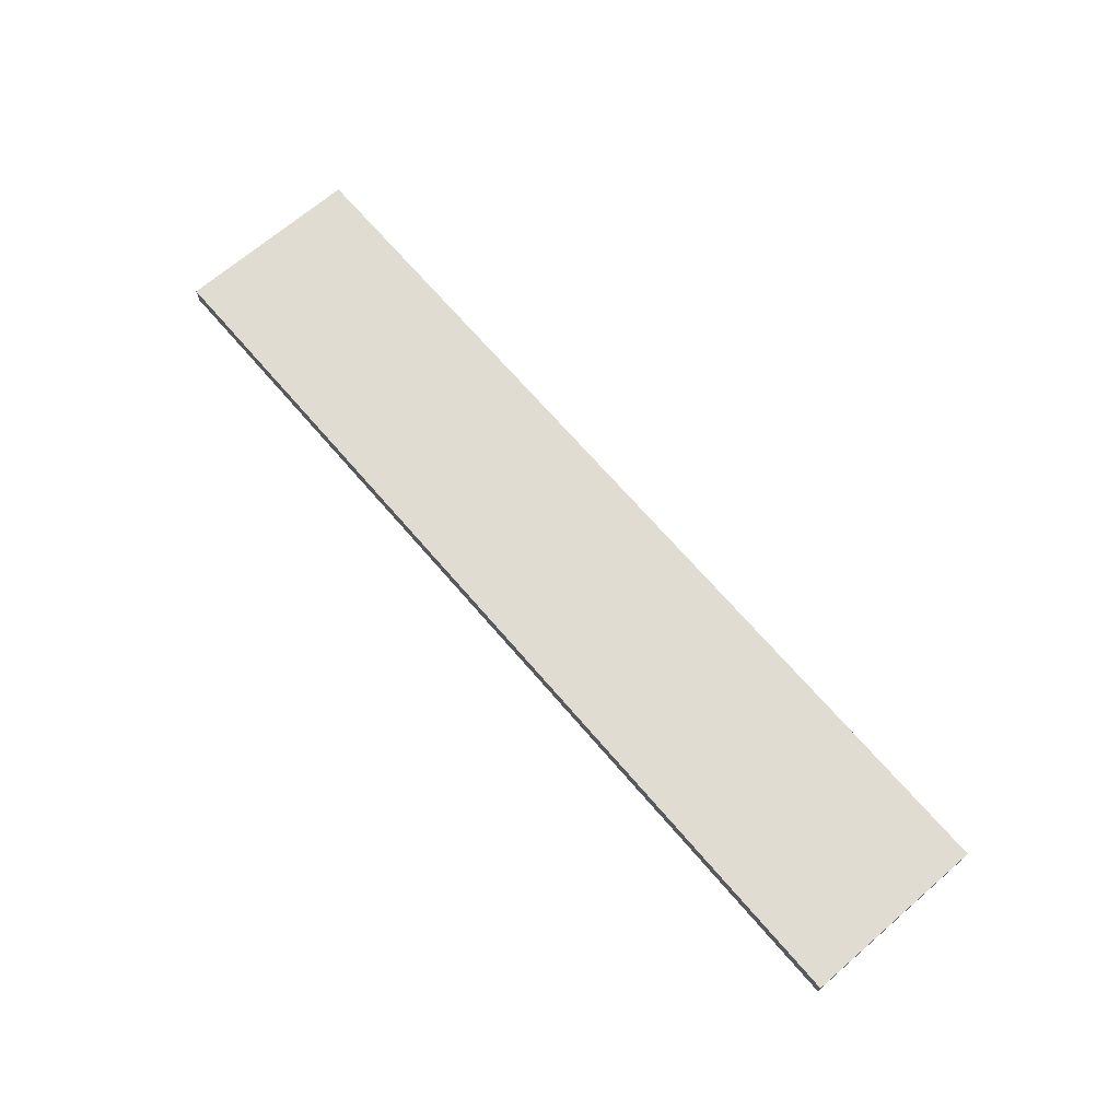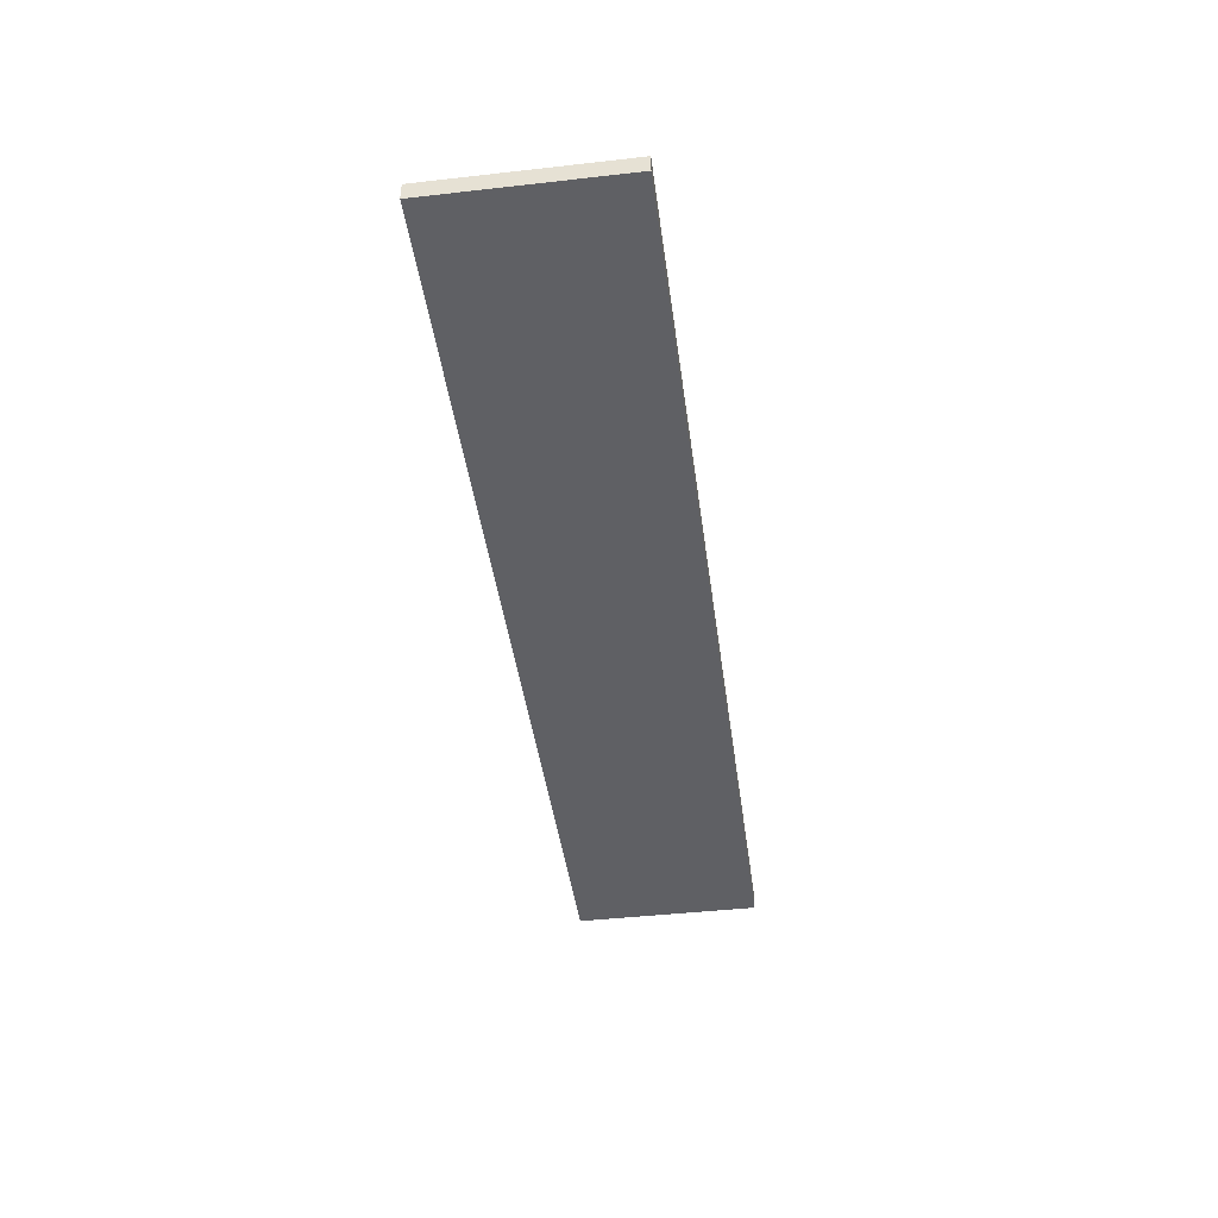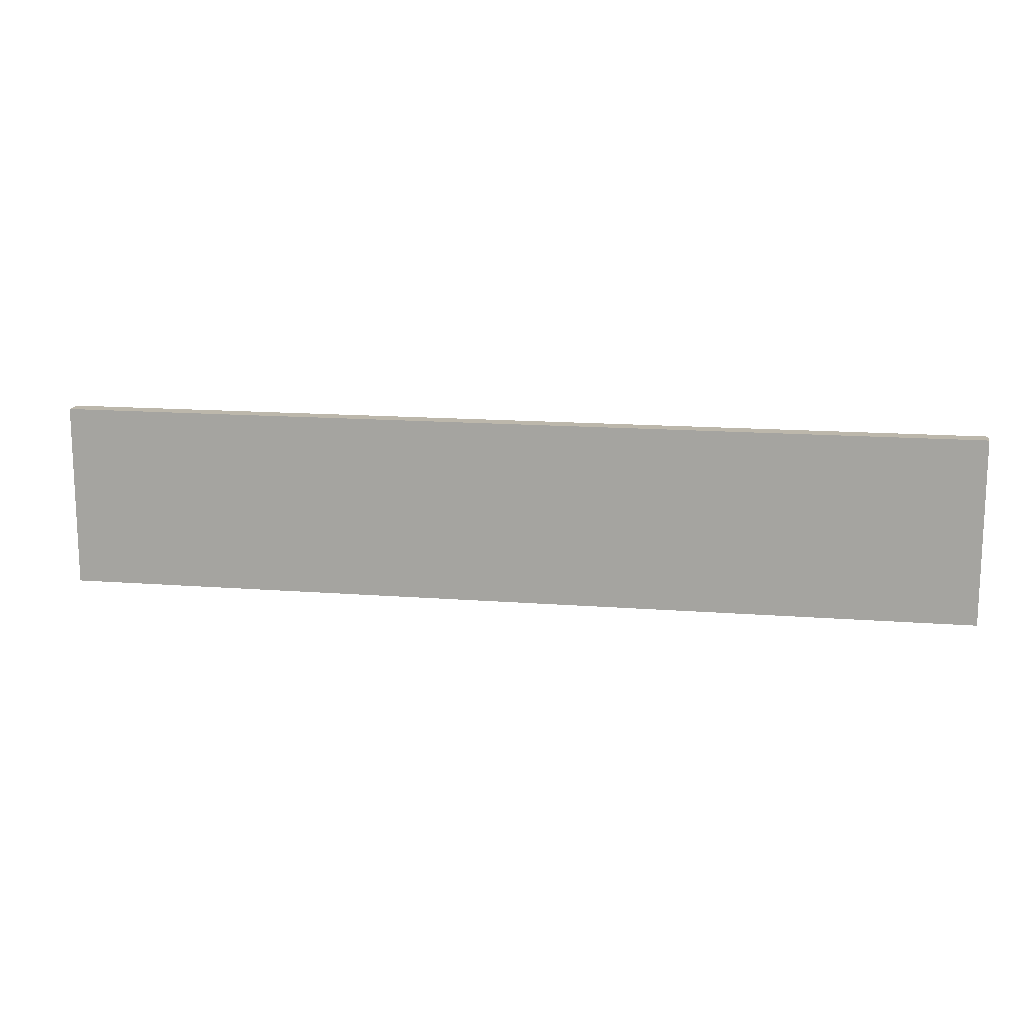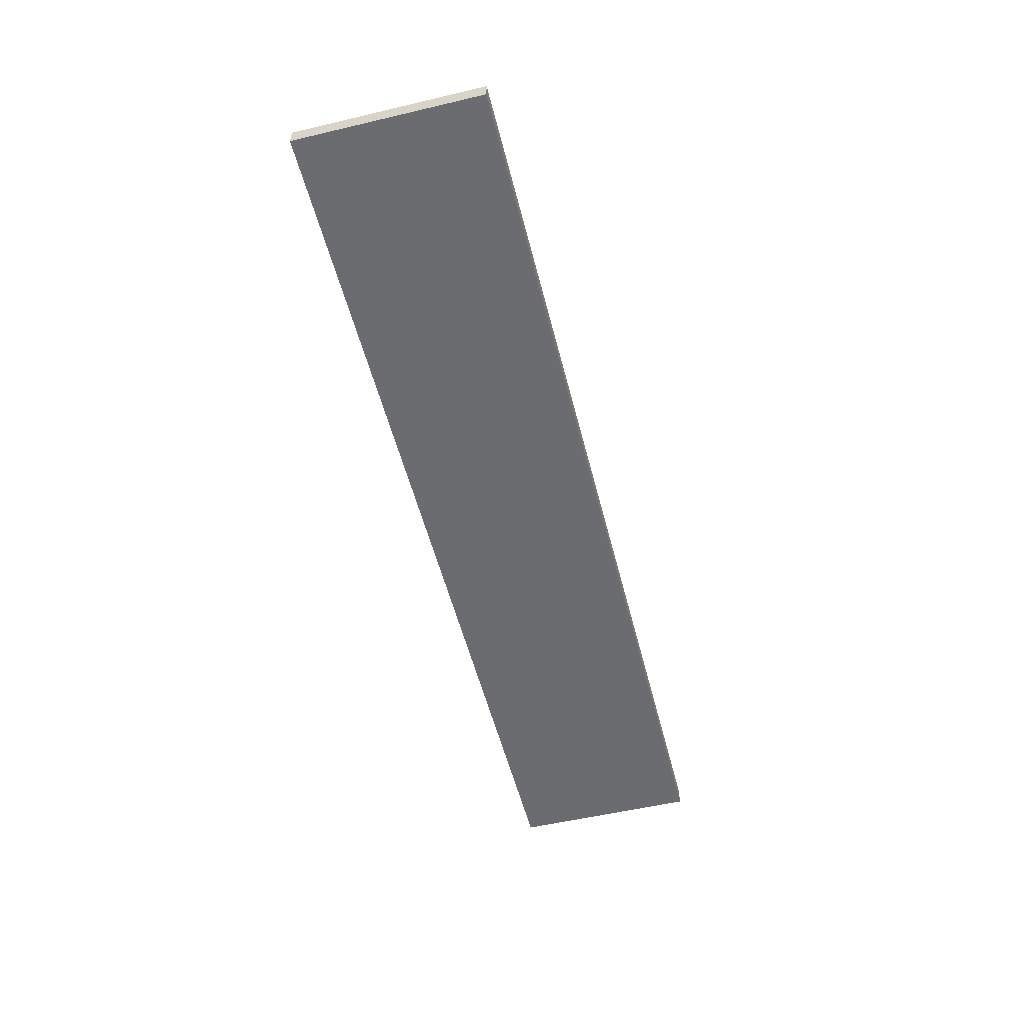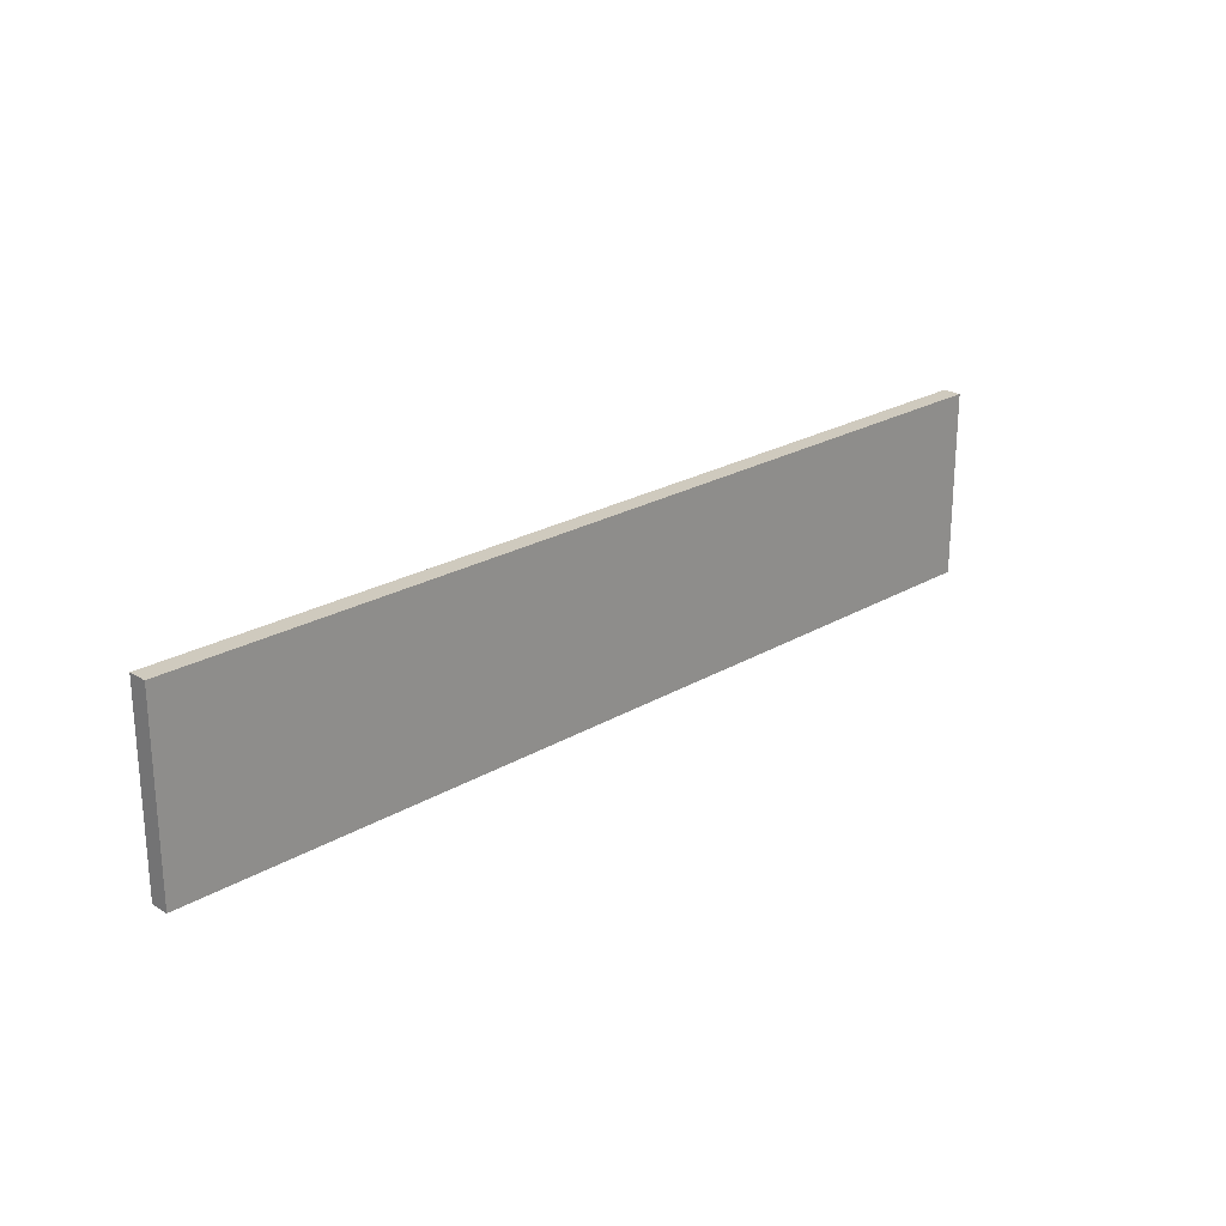
<metadata>
{"format":"obj","ext":"obj","renderer":"f3d","projection":"perspective","resolution":1024,"background":"white","views":[{"elev":69.1,"azim":-130.7,"up":"+Y"},{"elev":-43.4,"azim":-82.4,"up":"+Y"},{"elev":14.5,"azim":-170.4,"up":"+Z"},{"elev":-53.7,"azim":104.1,"up":"+Y"},{"elev":23.2,"azim":-44.9,"up":"+Z"}]}
</metadata>
<code>
o visual_0_wall_11.001_Cube.003
v -6 0.95 -0.25
v -6 0.95 0.75
v -6 1.05 -0.25
v -6 1.05 0.75
v -1 0.95 -0.25
v -1 0.95 0.75
v -1 1.05 -0.25
v -1 1.05 0.75
v -6 1.05 -0.25
v -6 1.05 -0.25
v -6 0.95 -0.25
v -6 0.95 -0.25
v -6 0.95 0.75
v -6 0.95 0.75
v -6 1.05 0.75
v -6 1.05 0.75
v -1 1.05 -0.25
v -1 1.05 -0.25
v -1 1.05 0.75
v -1 1.05 0.75
v -1 0.95 -0.25
v -1 0.95 -0.25
v -1 0.95 0.75
v -1 0.95 0.75
f 11 13 15 9
f 10 16 19 17
f 18 20 23 21
f 22 24 14 12
f 3 7 5 1
f 8 4 2 6

</code>
